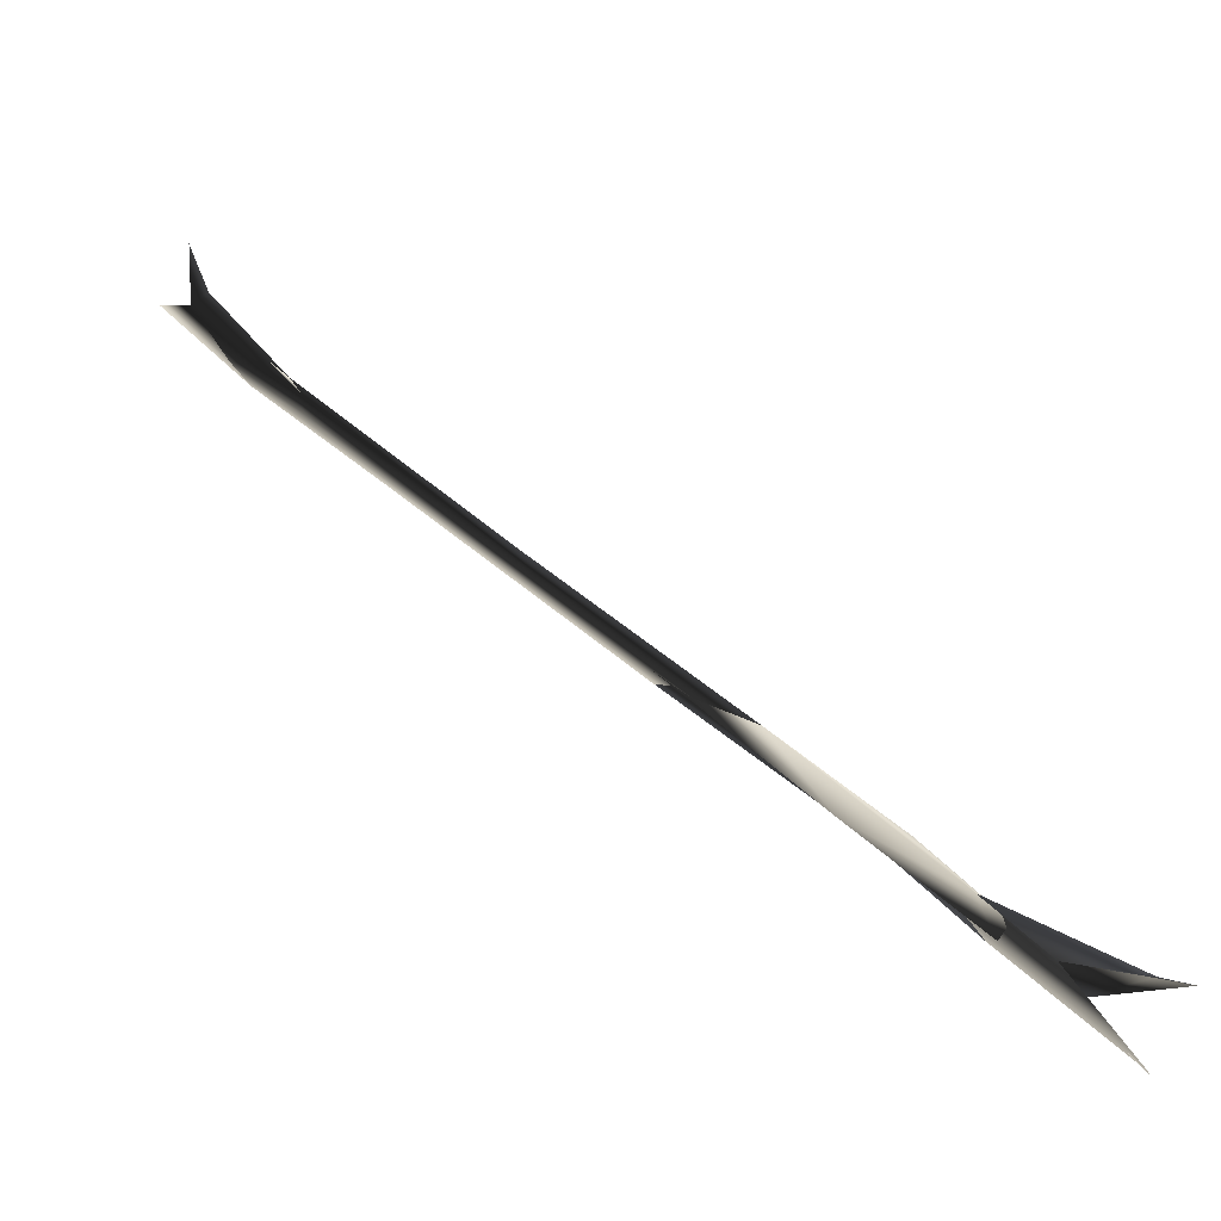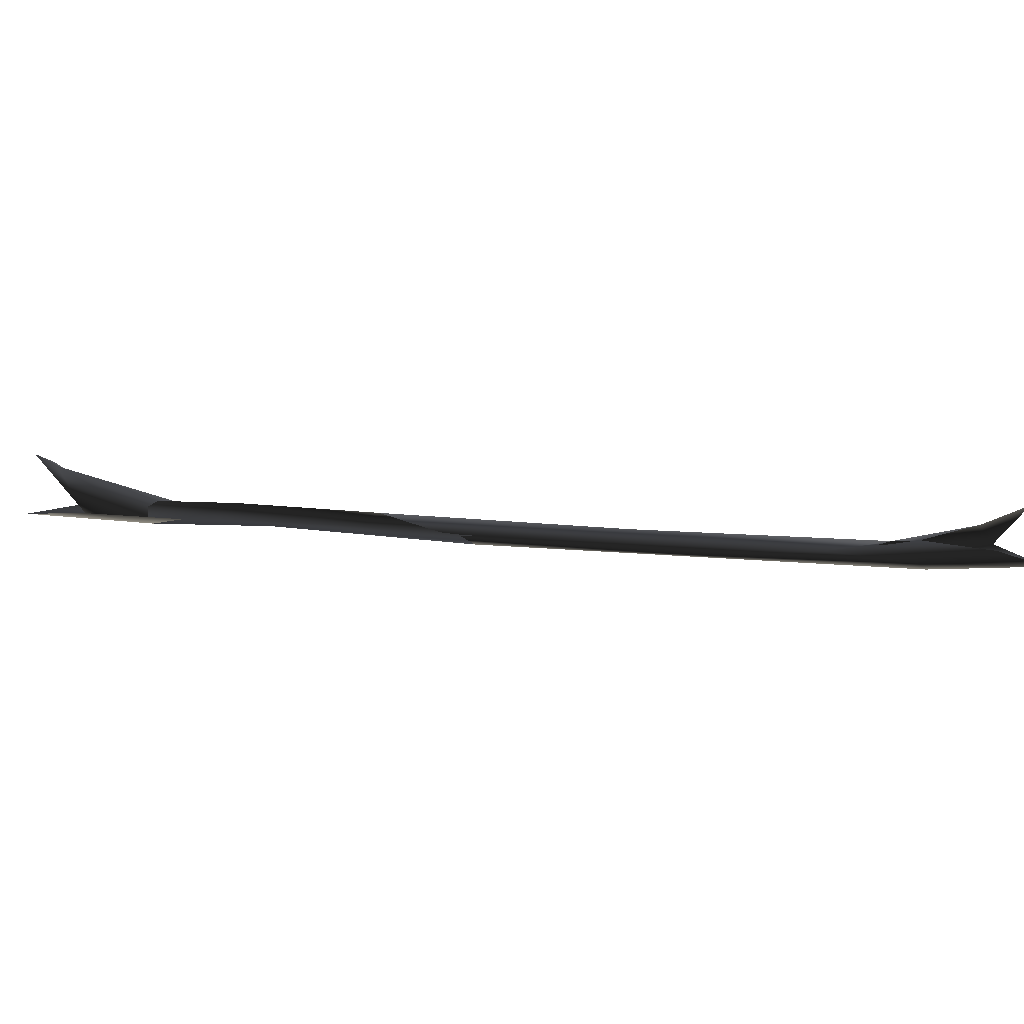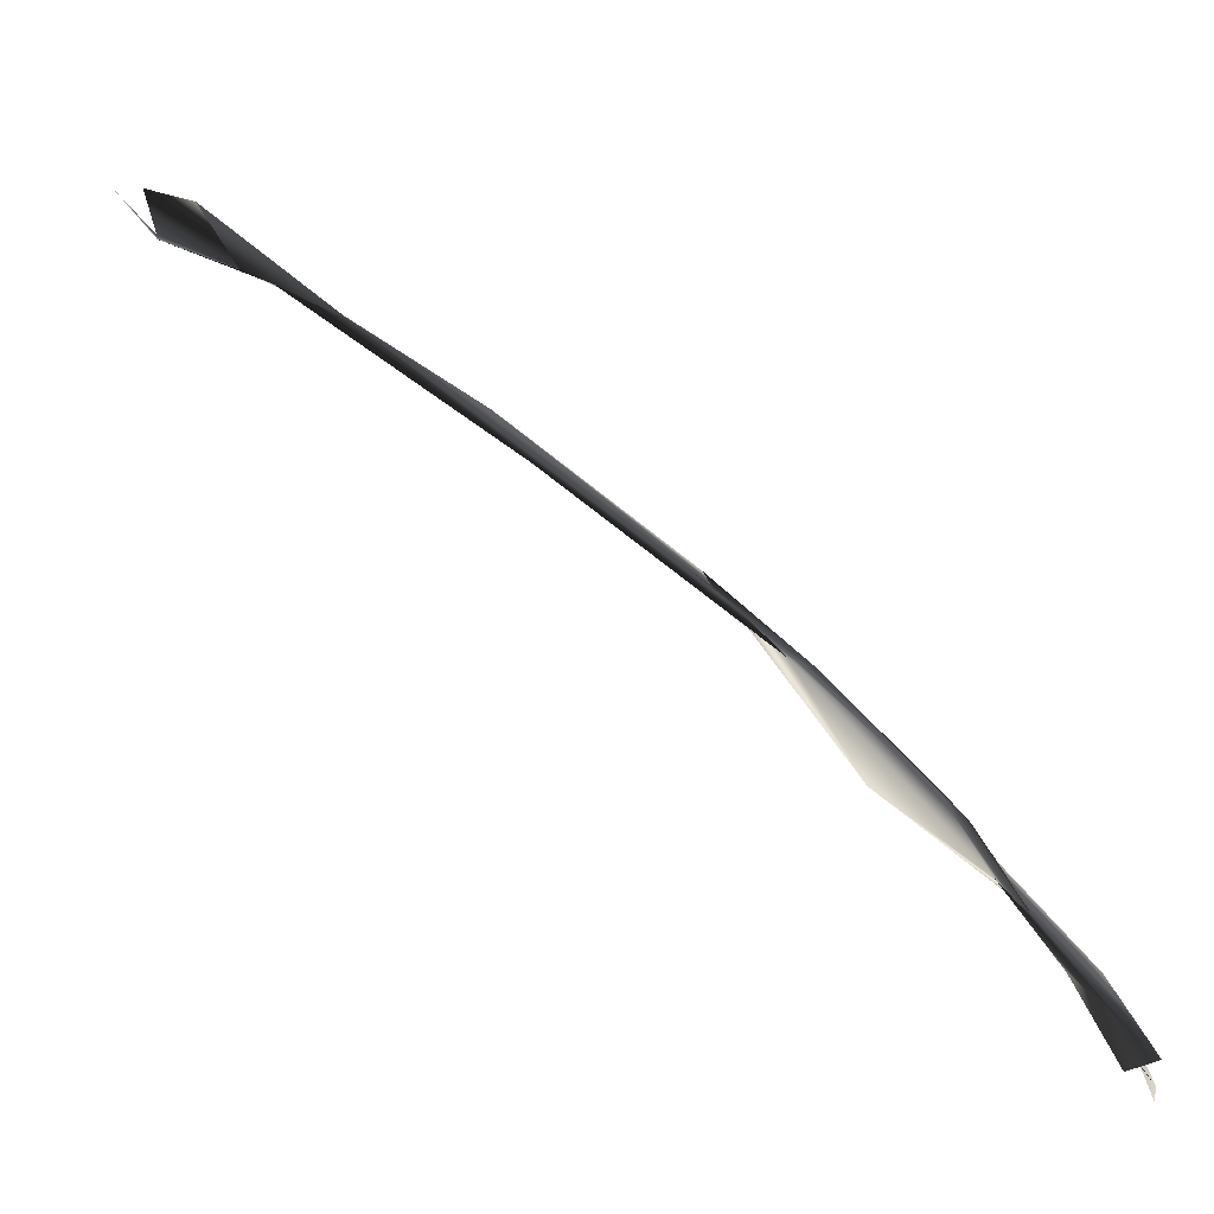
<metadata>
{"format":"obj","ext":"obj","renderer":"f3d","projection":"perspective","resolution":1024,"background":"white","views":[{"elev":-67.4,"azim":-29.6,"up":"+Y"},{"elev":-13.3,"azim":146.9,"up":"+Z"},{"elev":-7.1,"azim":9.2,"up":"+Y"}]}
</metadata>
<code>
o 368
v 8.633 4.328 1.392
v 8.677 4.306 1.384
v 8.614 4.336 1.394
v 8.783 4.22 1.403
v 8.964 4.041 1.418
v 8.887 4.145 1.4
v 8.924 4.109 1.418
v 8.794 4.213 1.396
v 8.936 4.106 1.408
v 8.756 4.254 1.381
v 8.623 4.343 1.375
v 8.584 4.38 1.381
v 8.651 4.321 1.379
v 8.57 4.352 1.407
v 8.547 4.379 1.419
v 8.565 4.359 1.392
v 8.599 4.345 1.378
v 9.046 3.978 1.425
v 9.029 3.993 1.436
v 9.002 4.037 1.43
v 8.549 4.392 1.372
v 9.064 3.946 1.443
v 9.096 3.916 1.471
v 9.002 4.033 1.416
v 9.016 4.024 1.419
v 8.875 4.16 1.392
v 8.711 4.282 1.377
v 8.617 4.344 1.371
v 9.091 3.898 1.478
v 9.109 3.904 1.481
v 9.083 3.945 1.43
v 8.985 4.057 1.411
v 9.044 3.982 1.42
v 9.108 3.889 1.438
v 9.106 3.882 1.439
f 1 2 3
f 1 4 2
f 5 6 7
f 7 6 4
f 8 7 4
f 8 9 7
f 10 2 6
f 4 6 2
f 1 8 4
f 2 11 12
f 8 1 13
f 2 12 3
f 3 14 1
f 14 15 16
f 1 14 16
f 1 16 17
f 18 5 19
f 19 5 7
f 20 19 7
f 5 18 6
f 9 20 7
f 10 11 2
f 11 21 12
f 17 13 1
f 22 23 19
f 23 18 19
f 19 20 22
f 18 24 6
f 20 25 22
f 6 24 26
f 20 9 25
f 10 6 26
f 26 27 10
f 9 8 26
f 10 27 11
f 8 13 27
f 26 8 27
f 27 28 11
f 13 28 27
f 11 28 21
f 13 17 28
f 28 16 21
f 17 16 28
f 29 30 23
f 23 22 29
f 31 18 23
f 24 18 31
f 32 26 24
f 25 9 32
f 9 26 32
f 30 31 23
f 24 31 33
f 34 22 33
f 22 25 33
f 33 32 24
f 33 25 32
f 31 35 34
f 34 33 31

</code>
